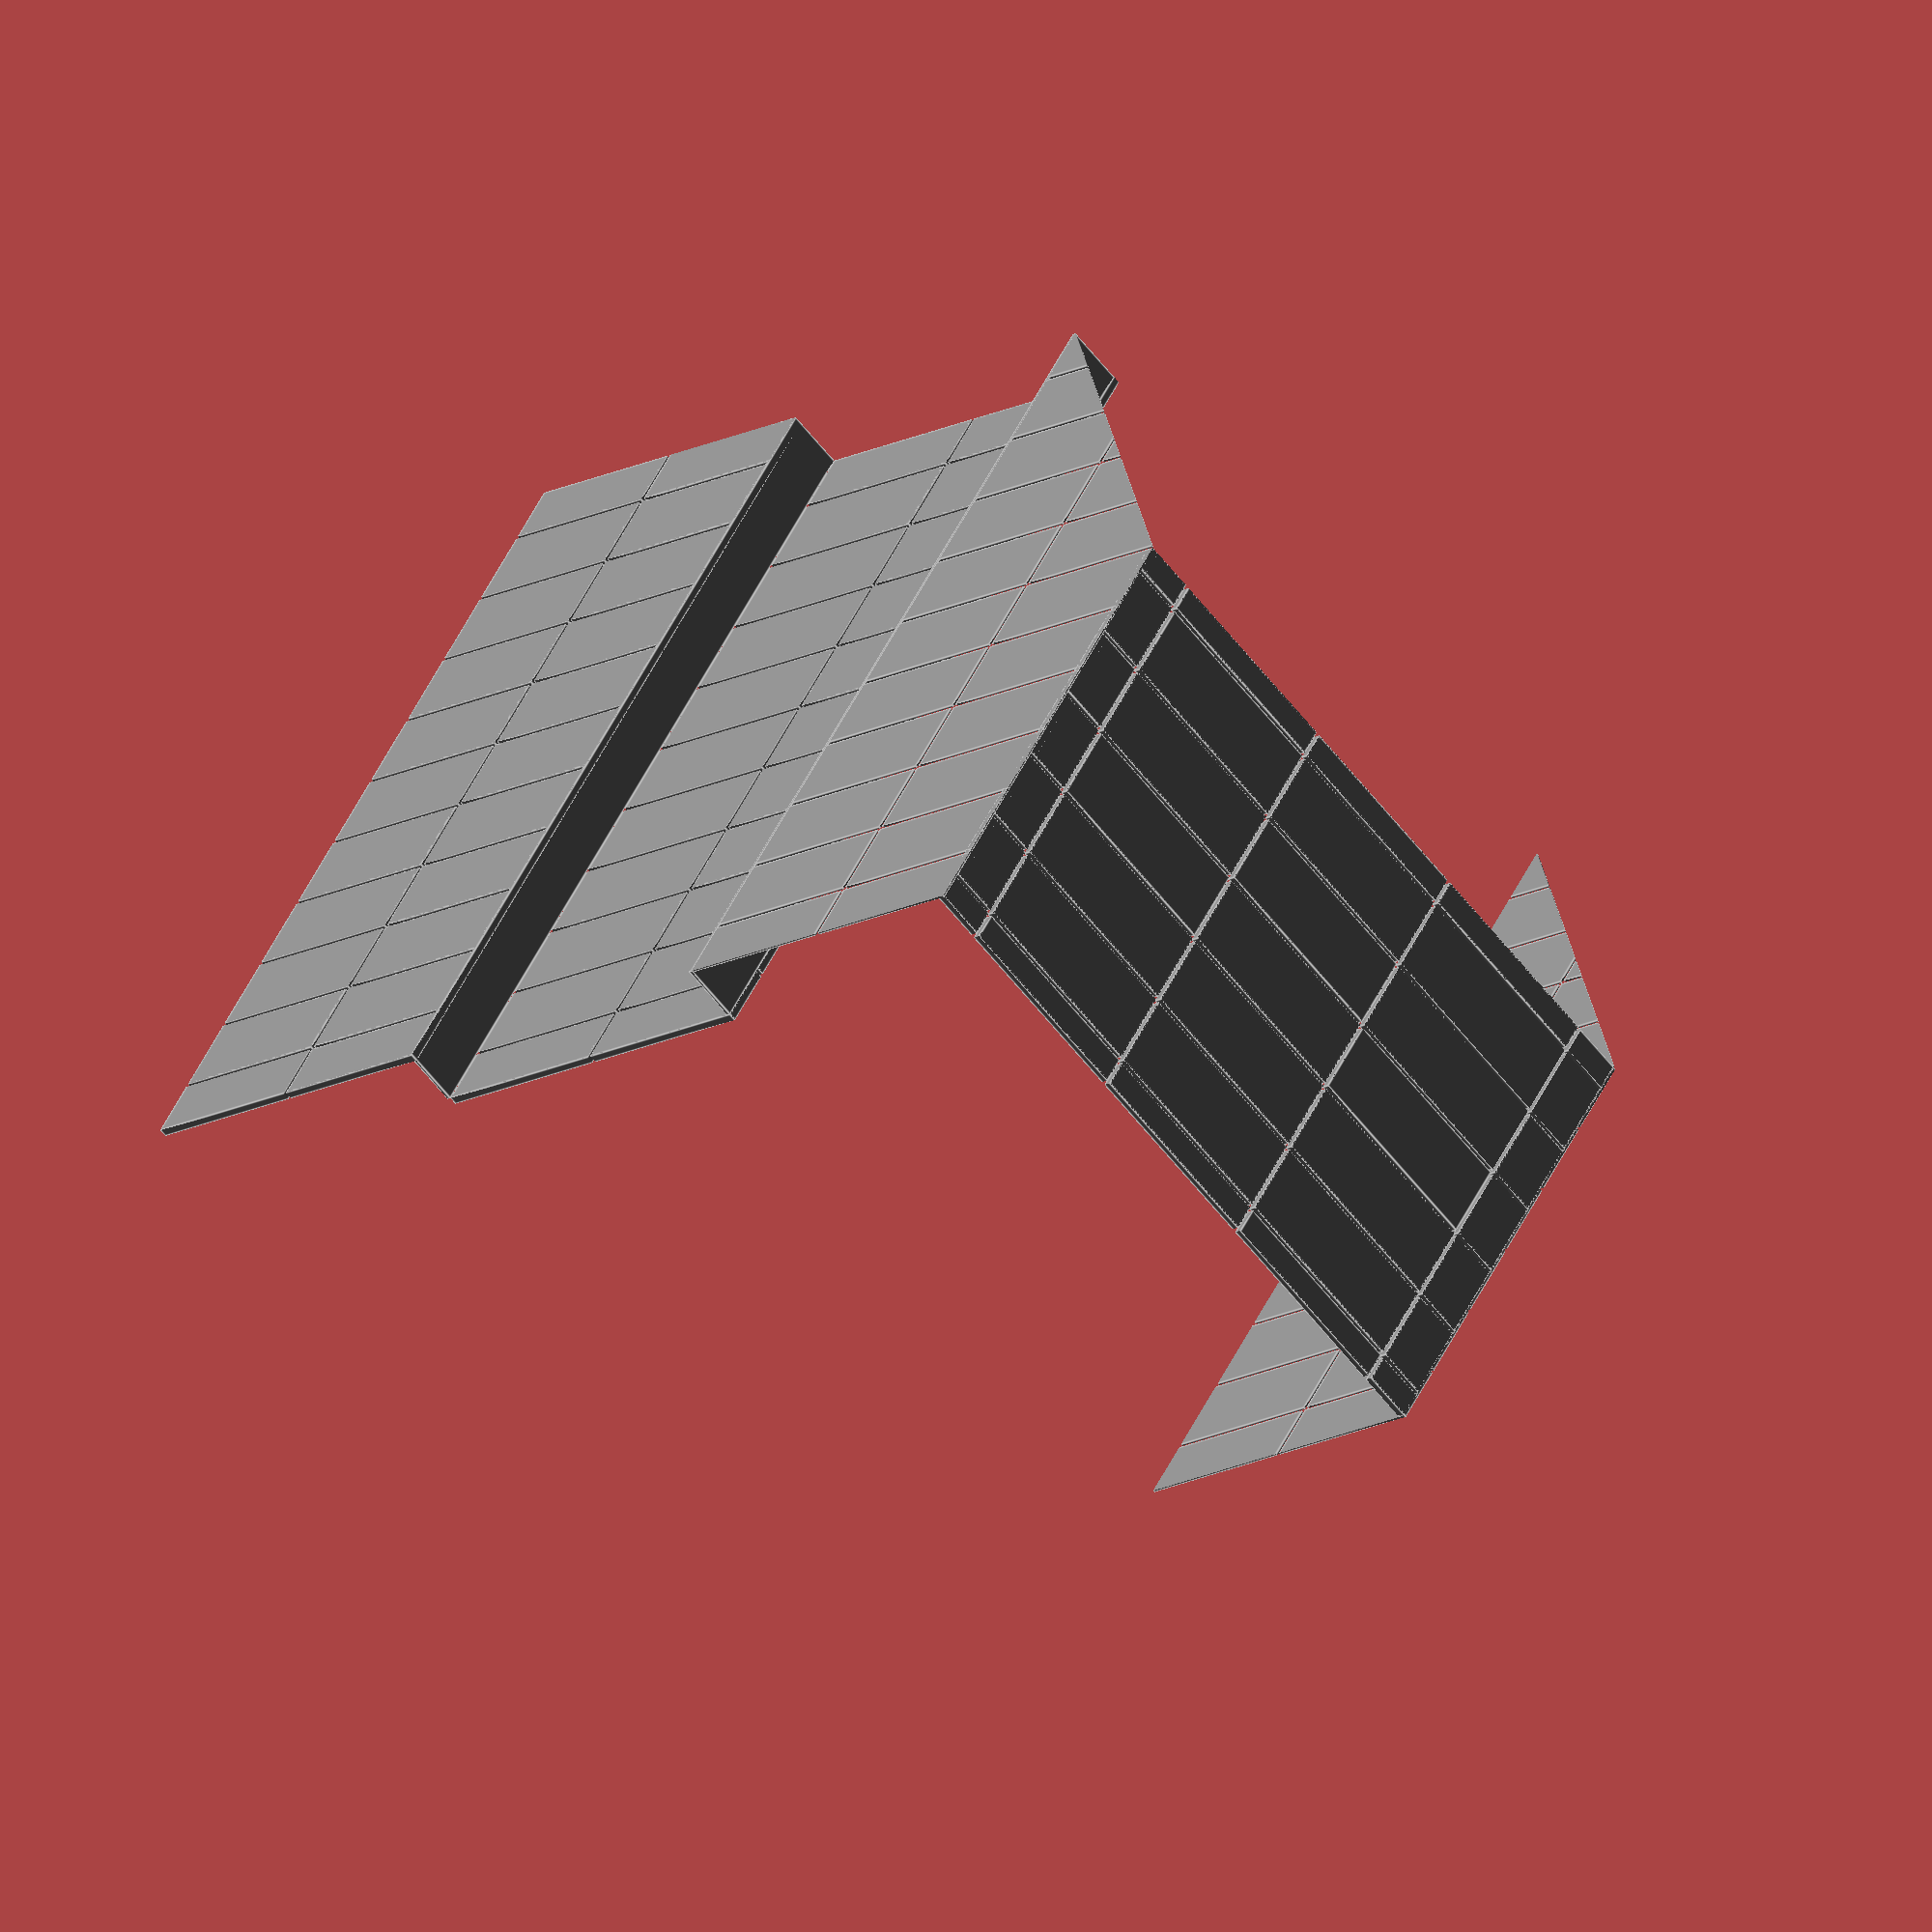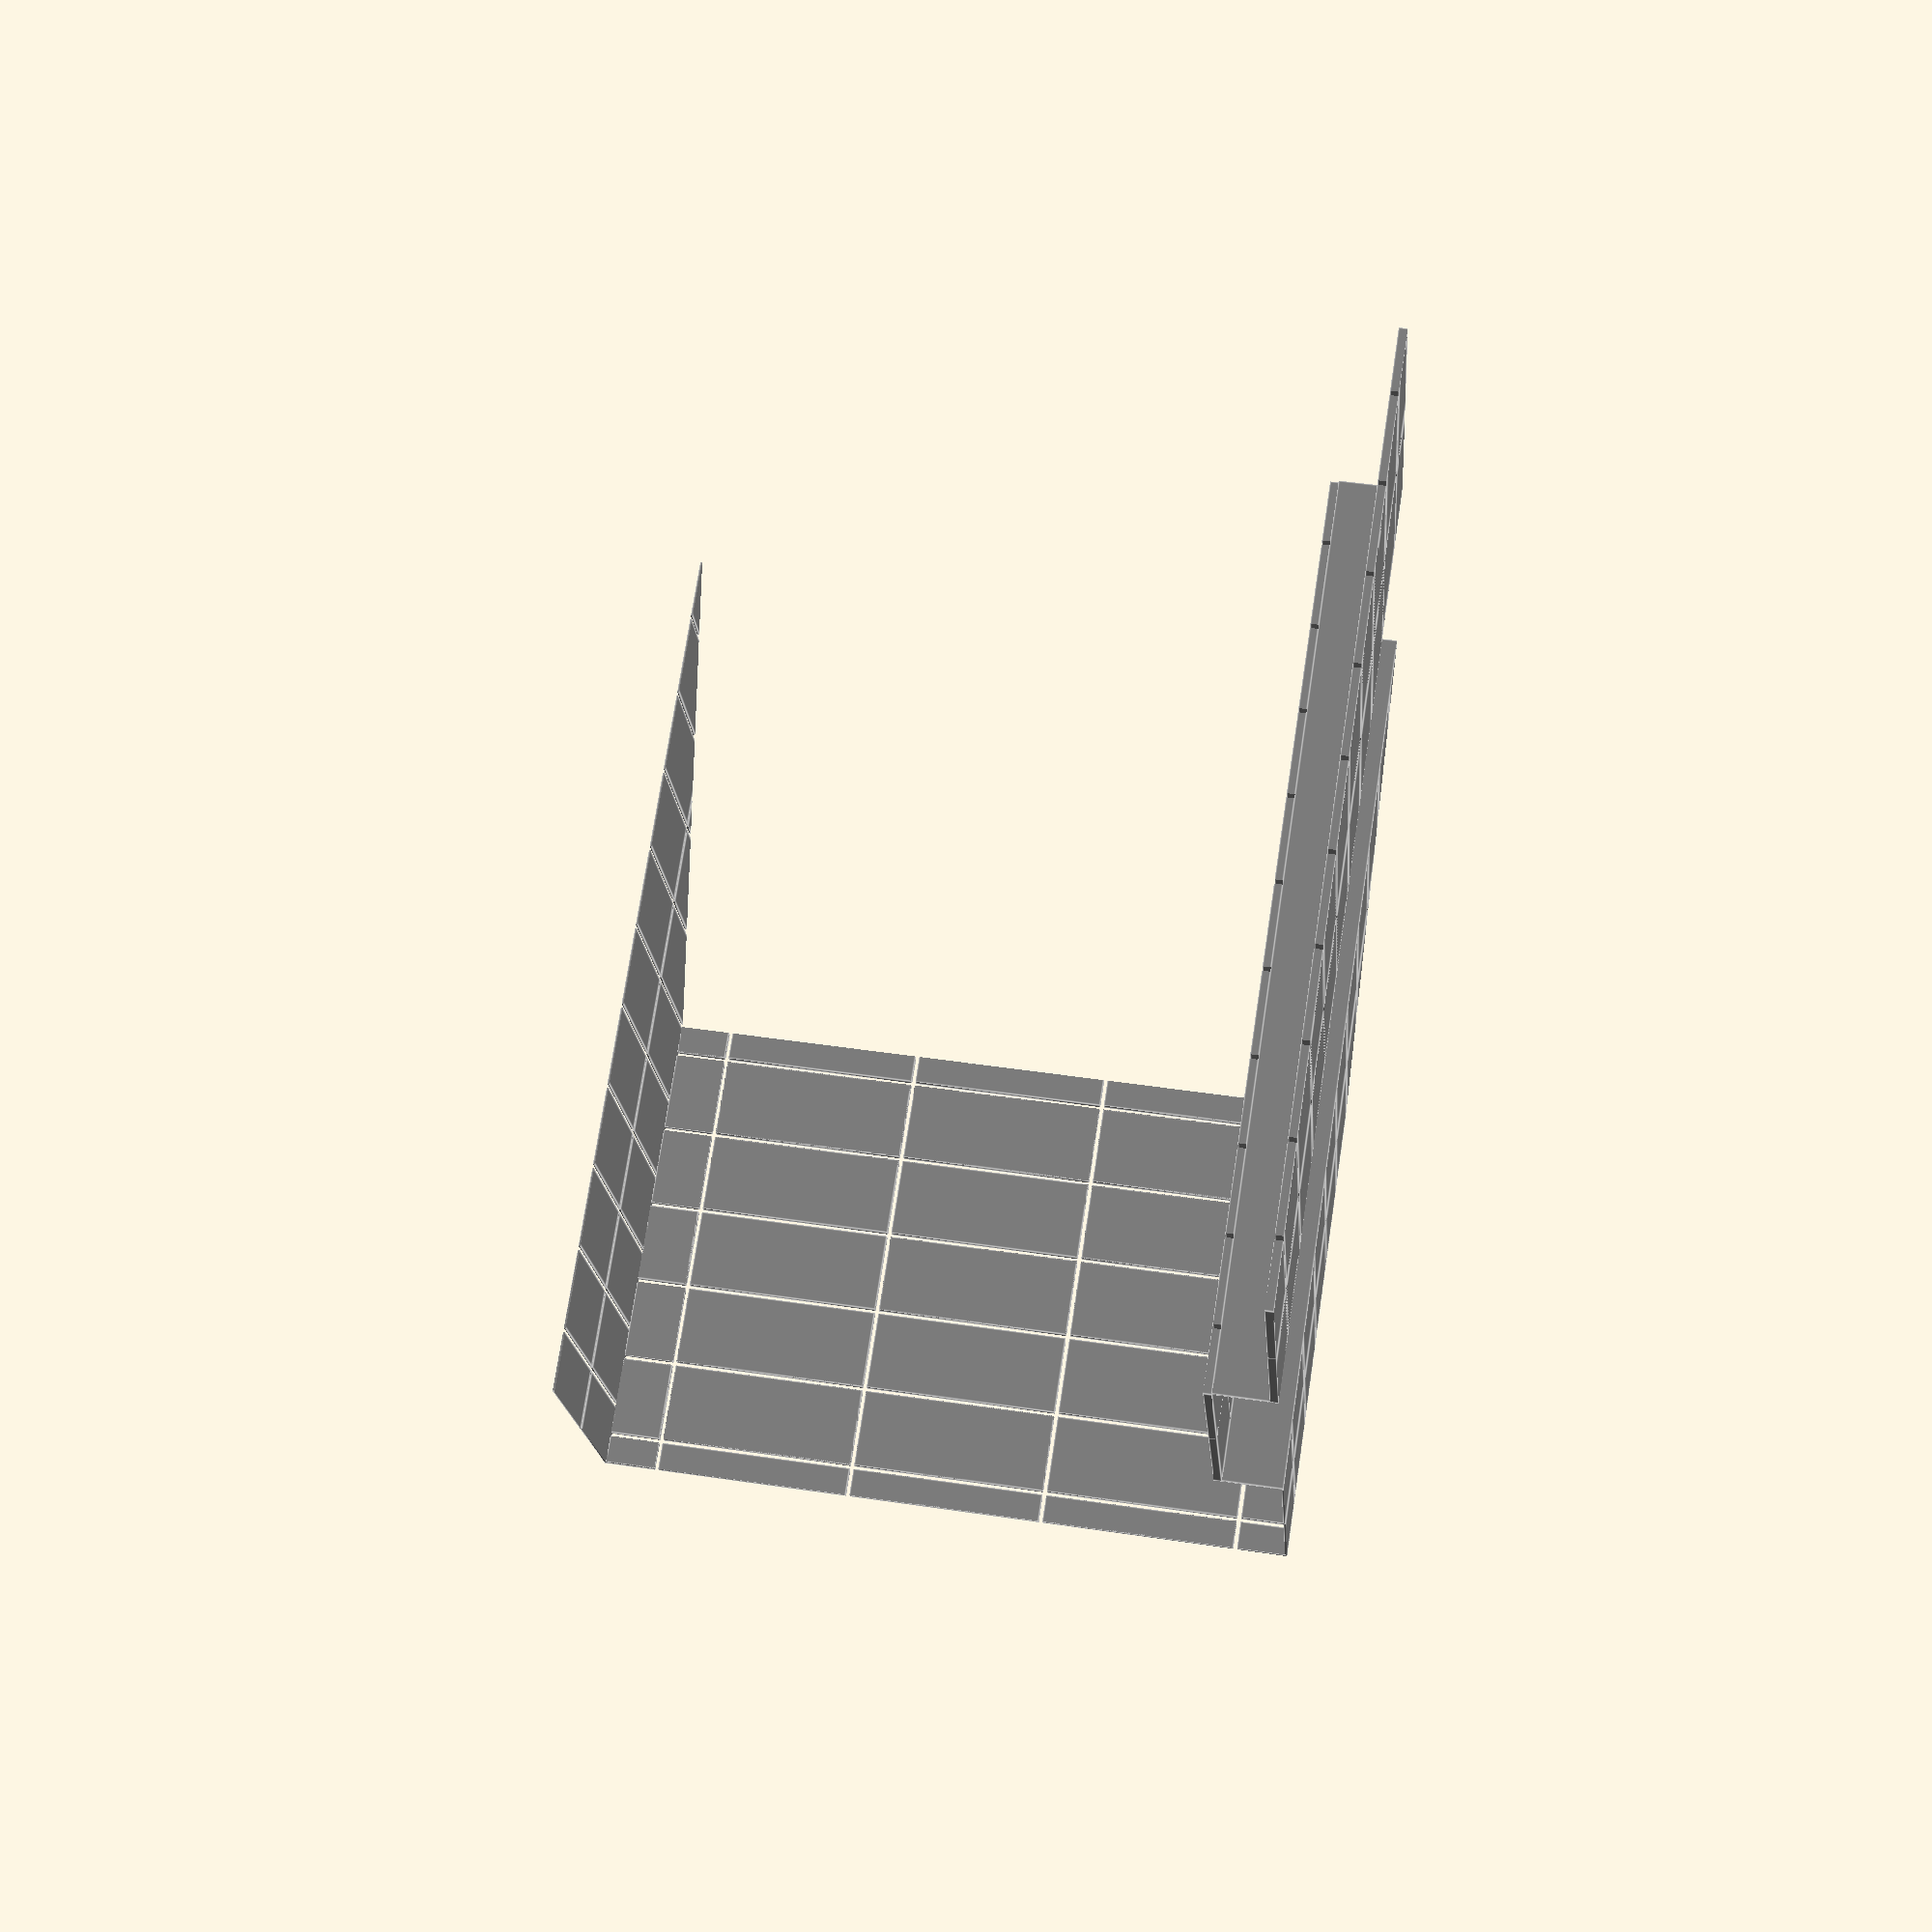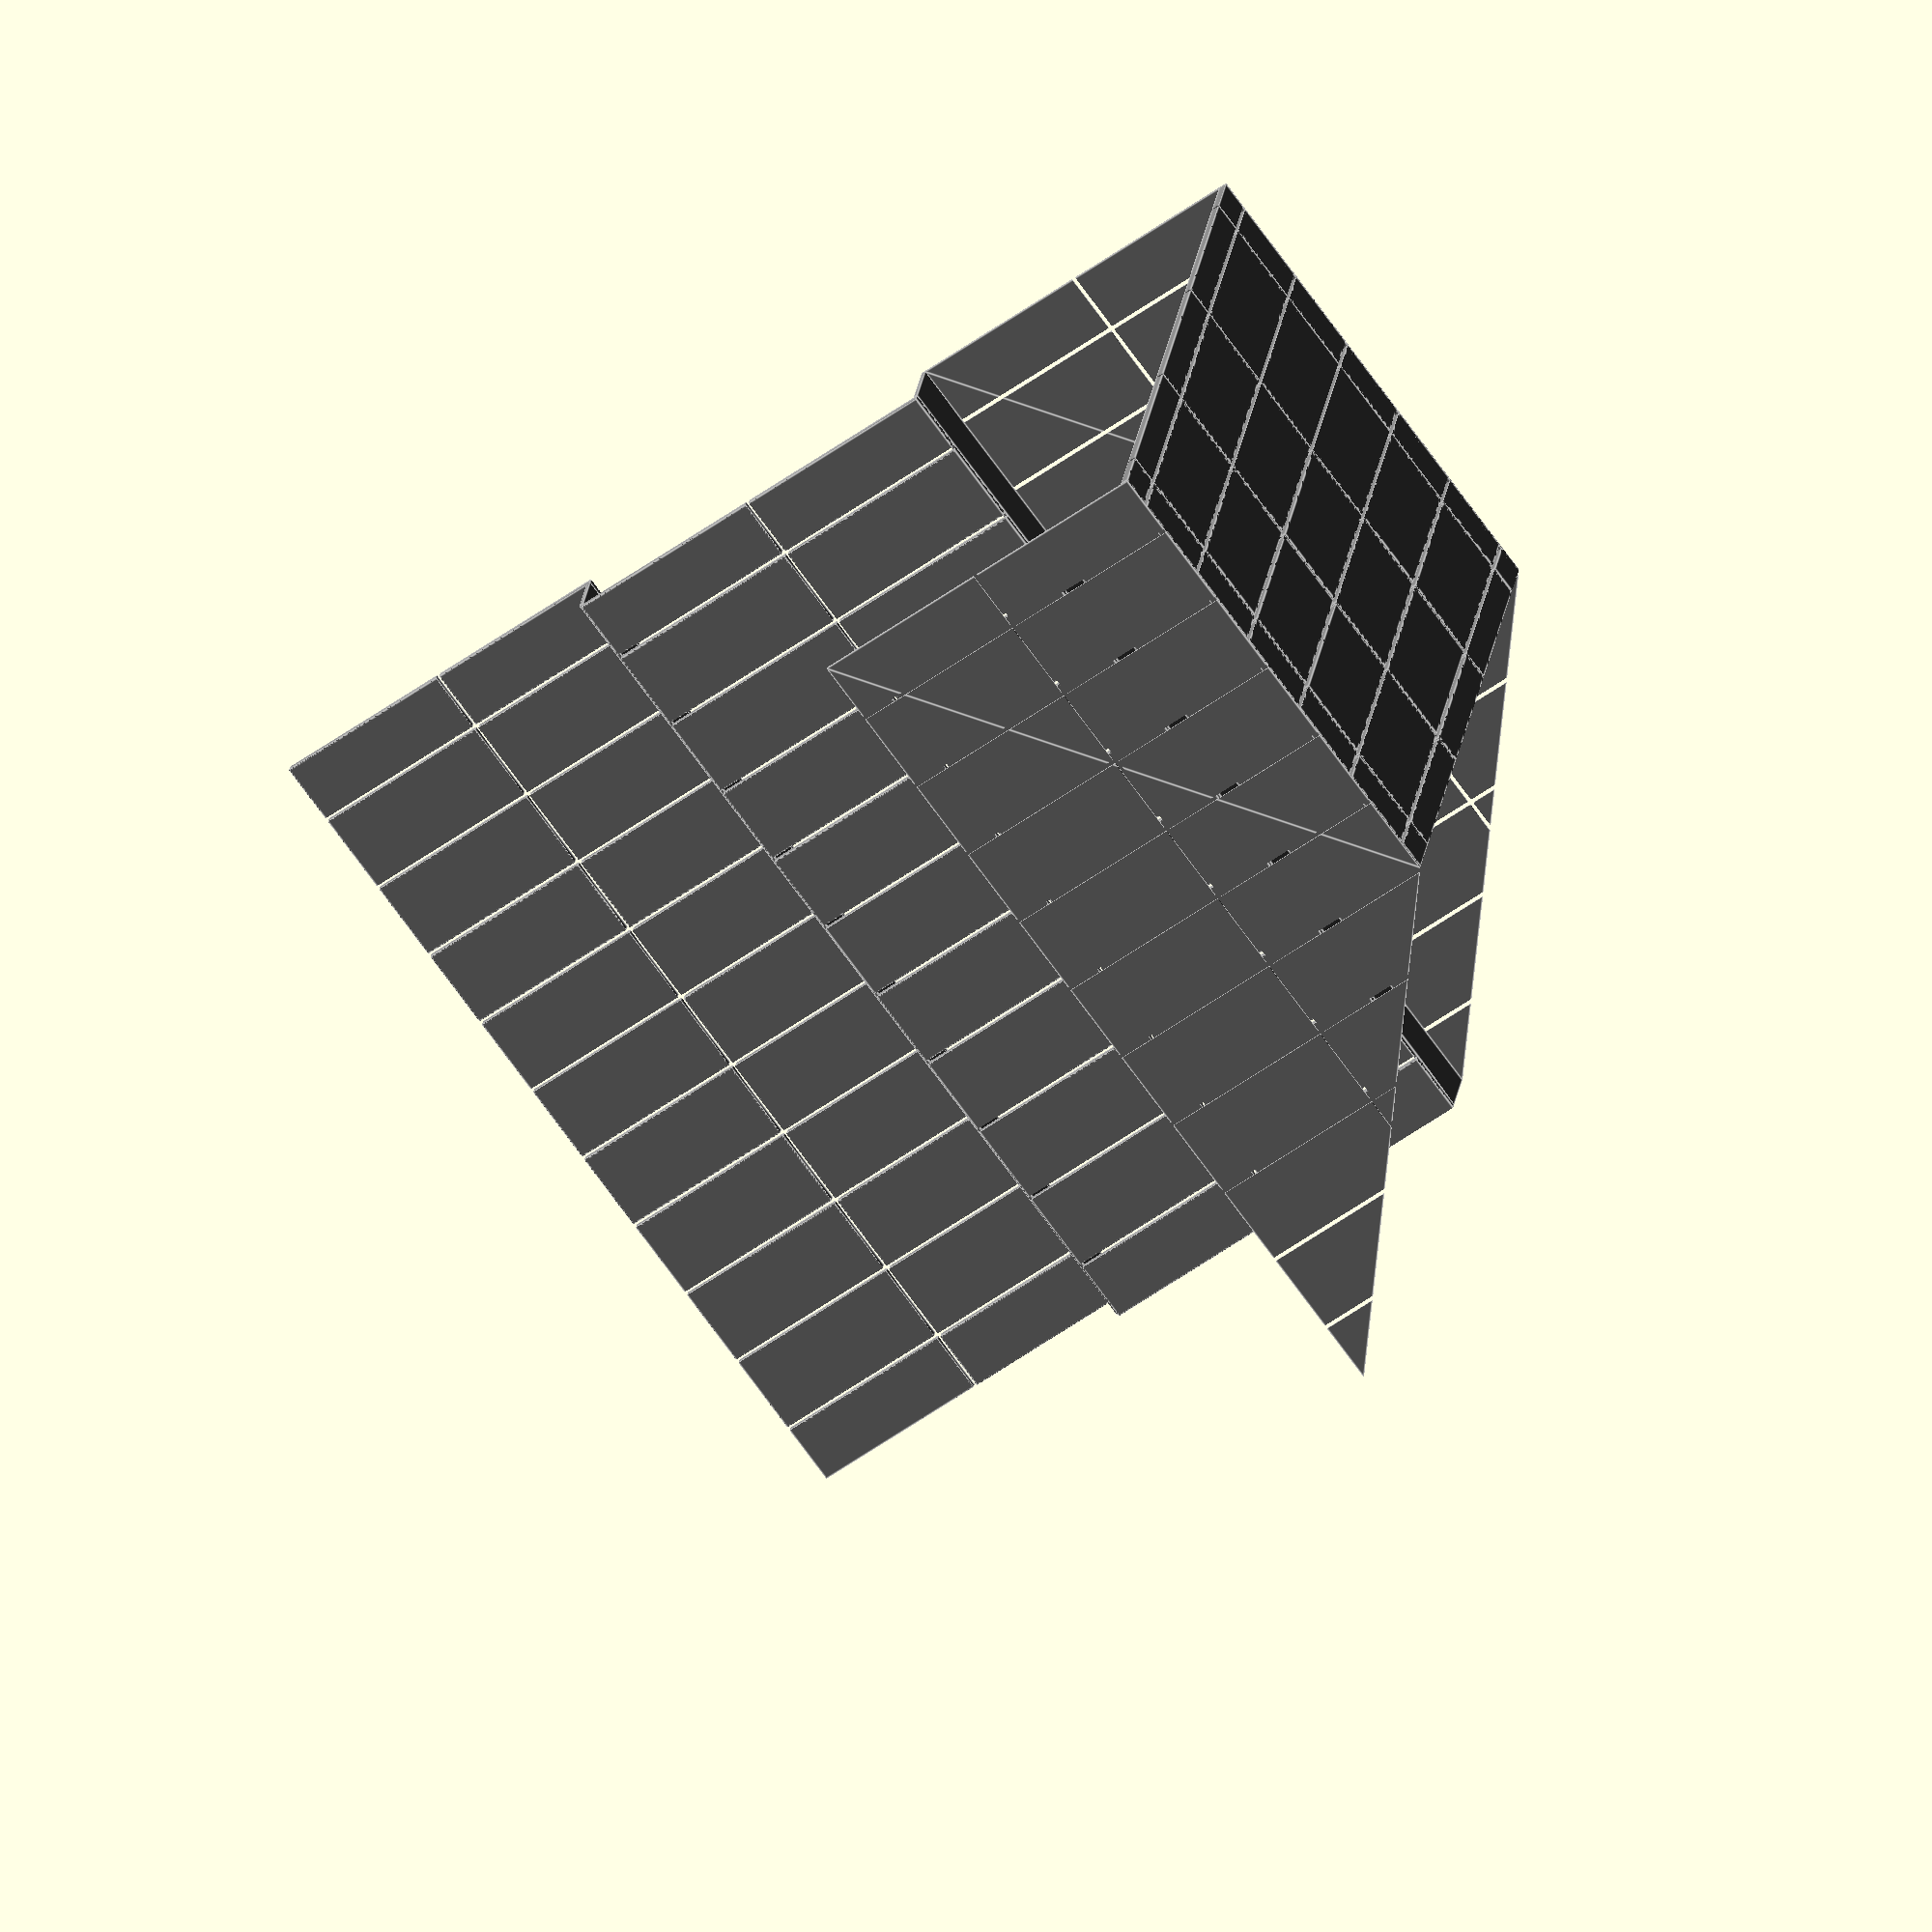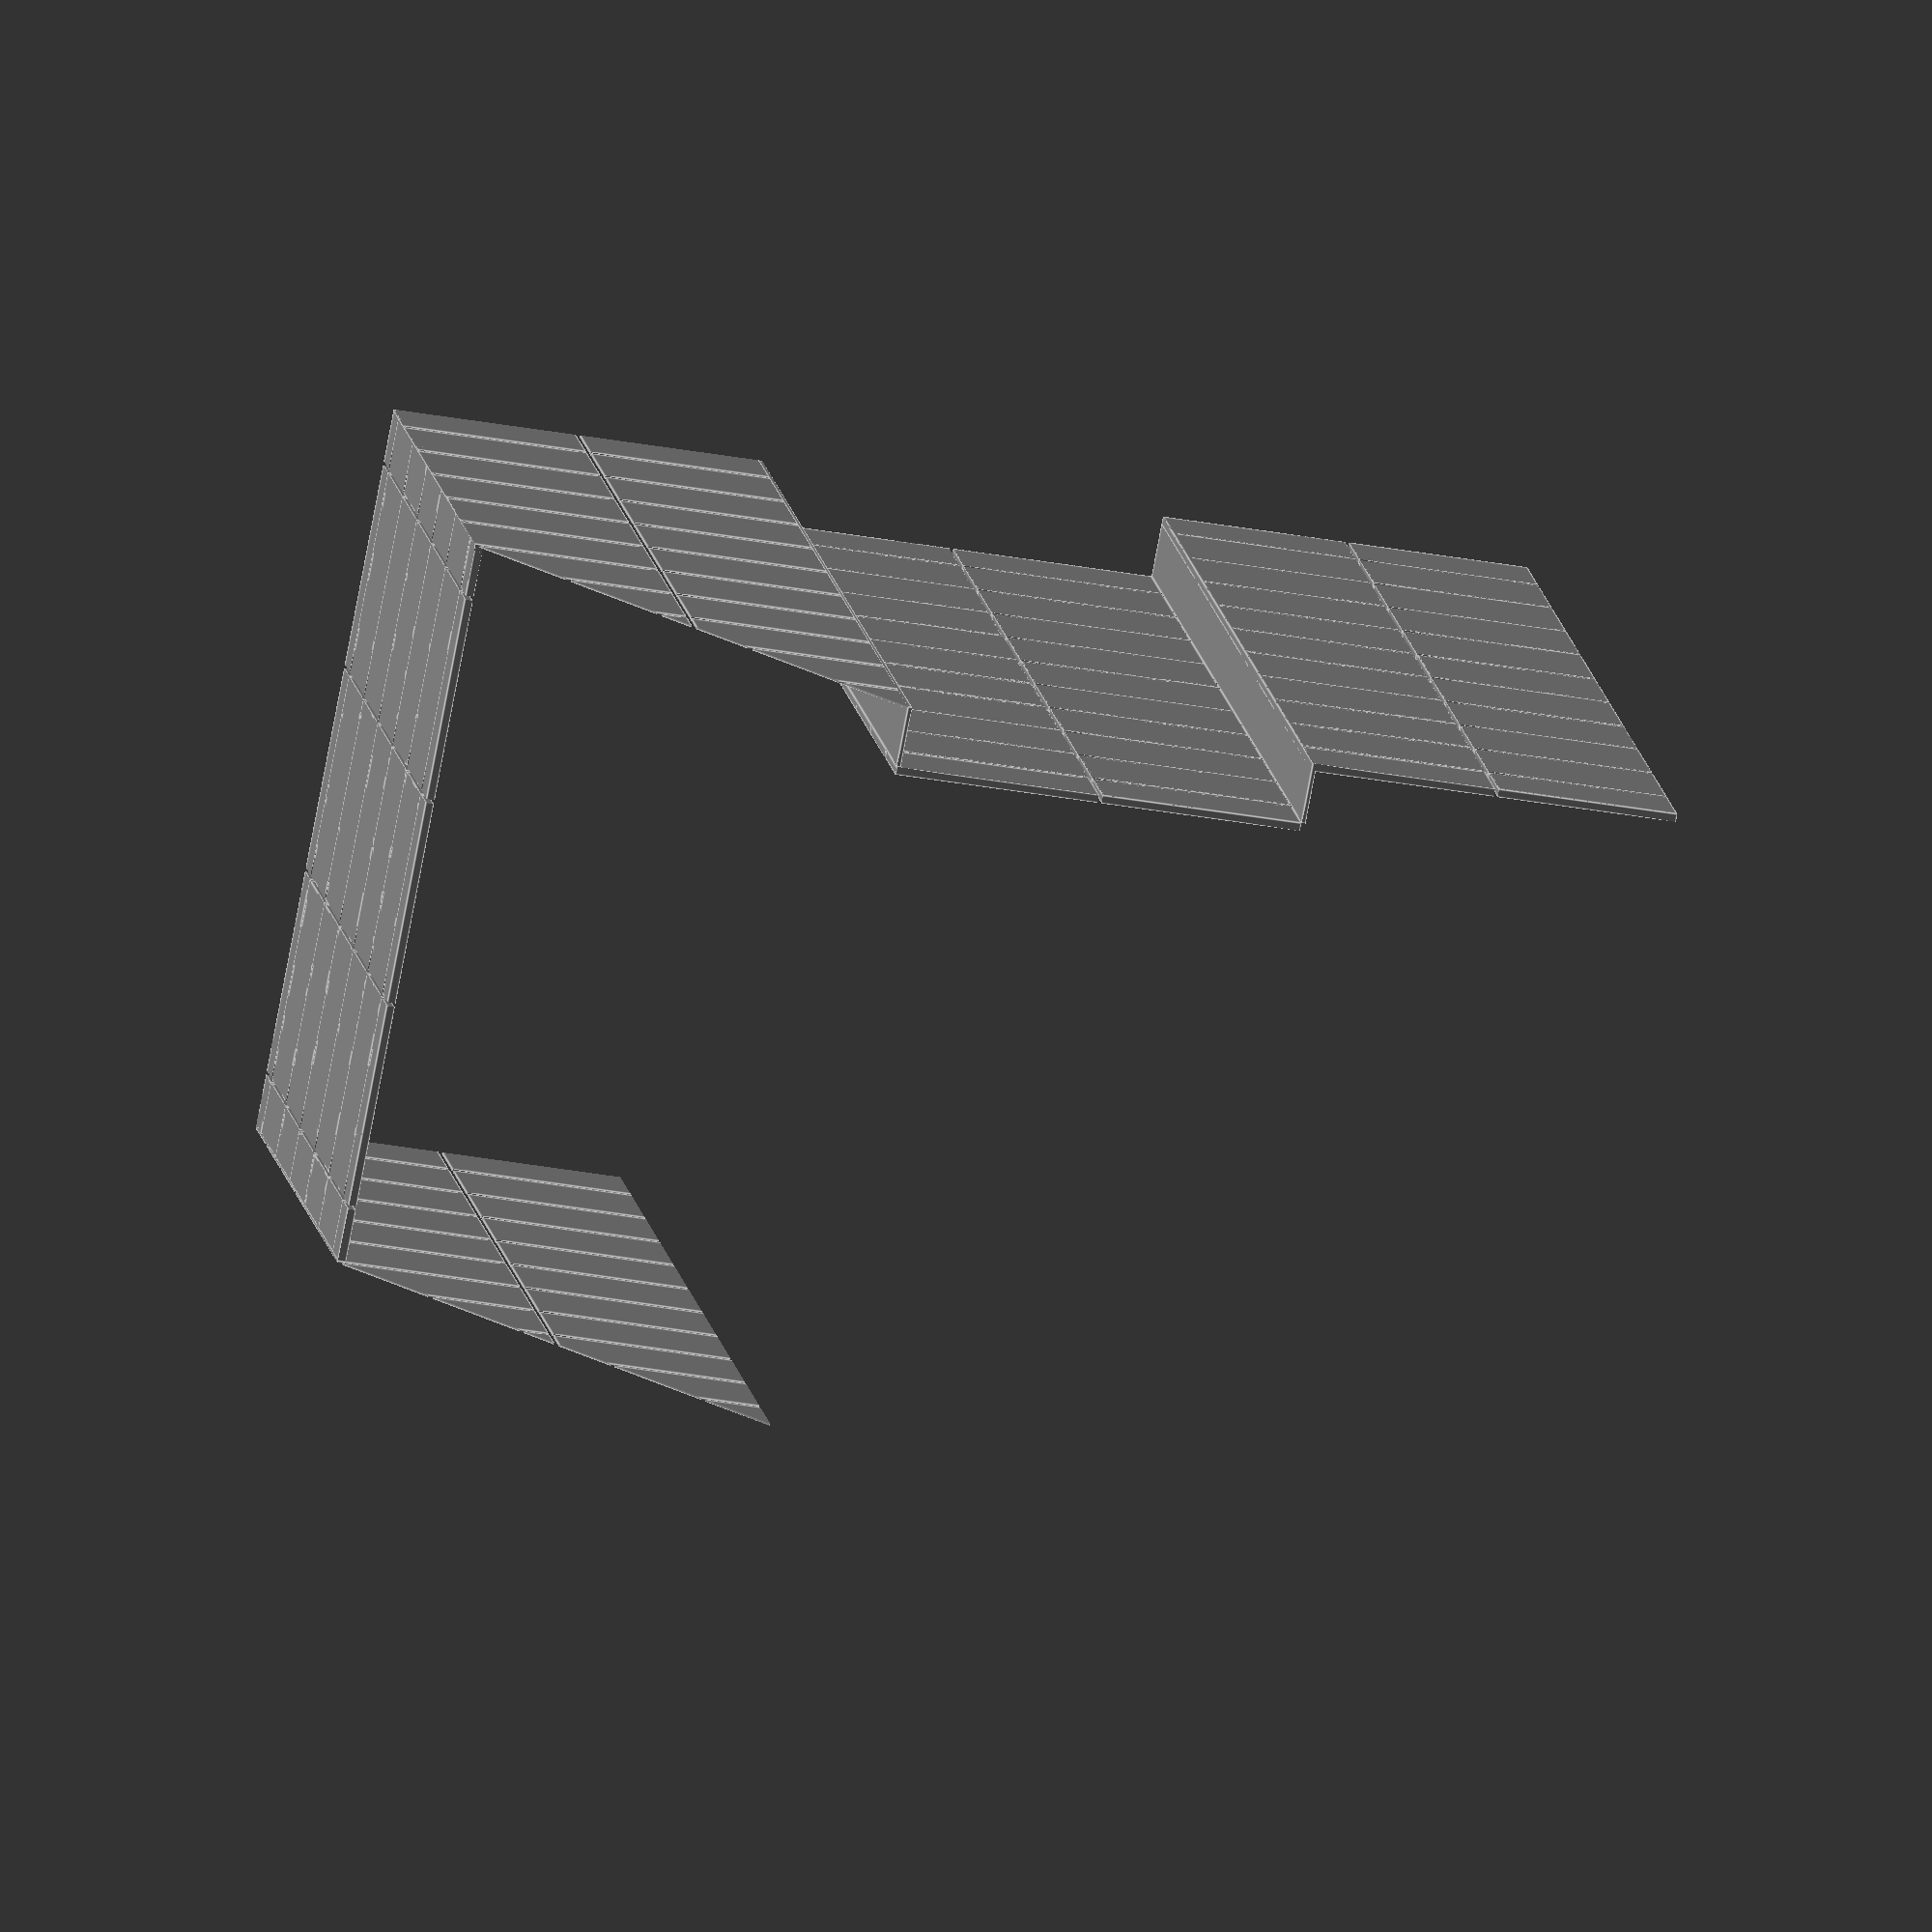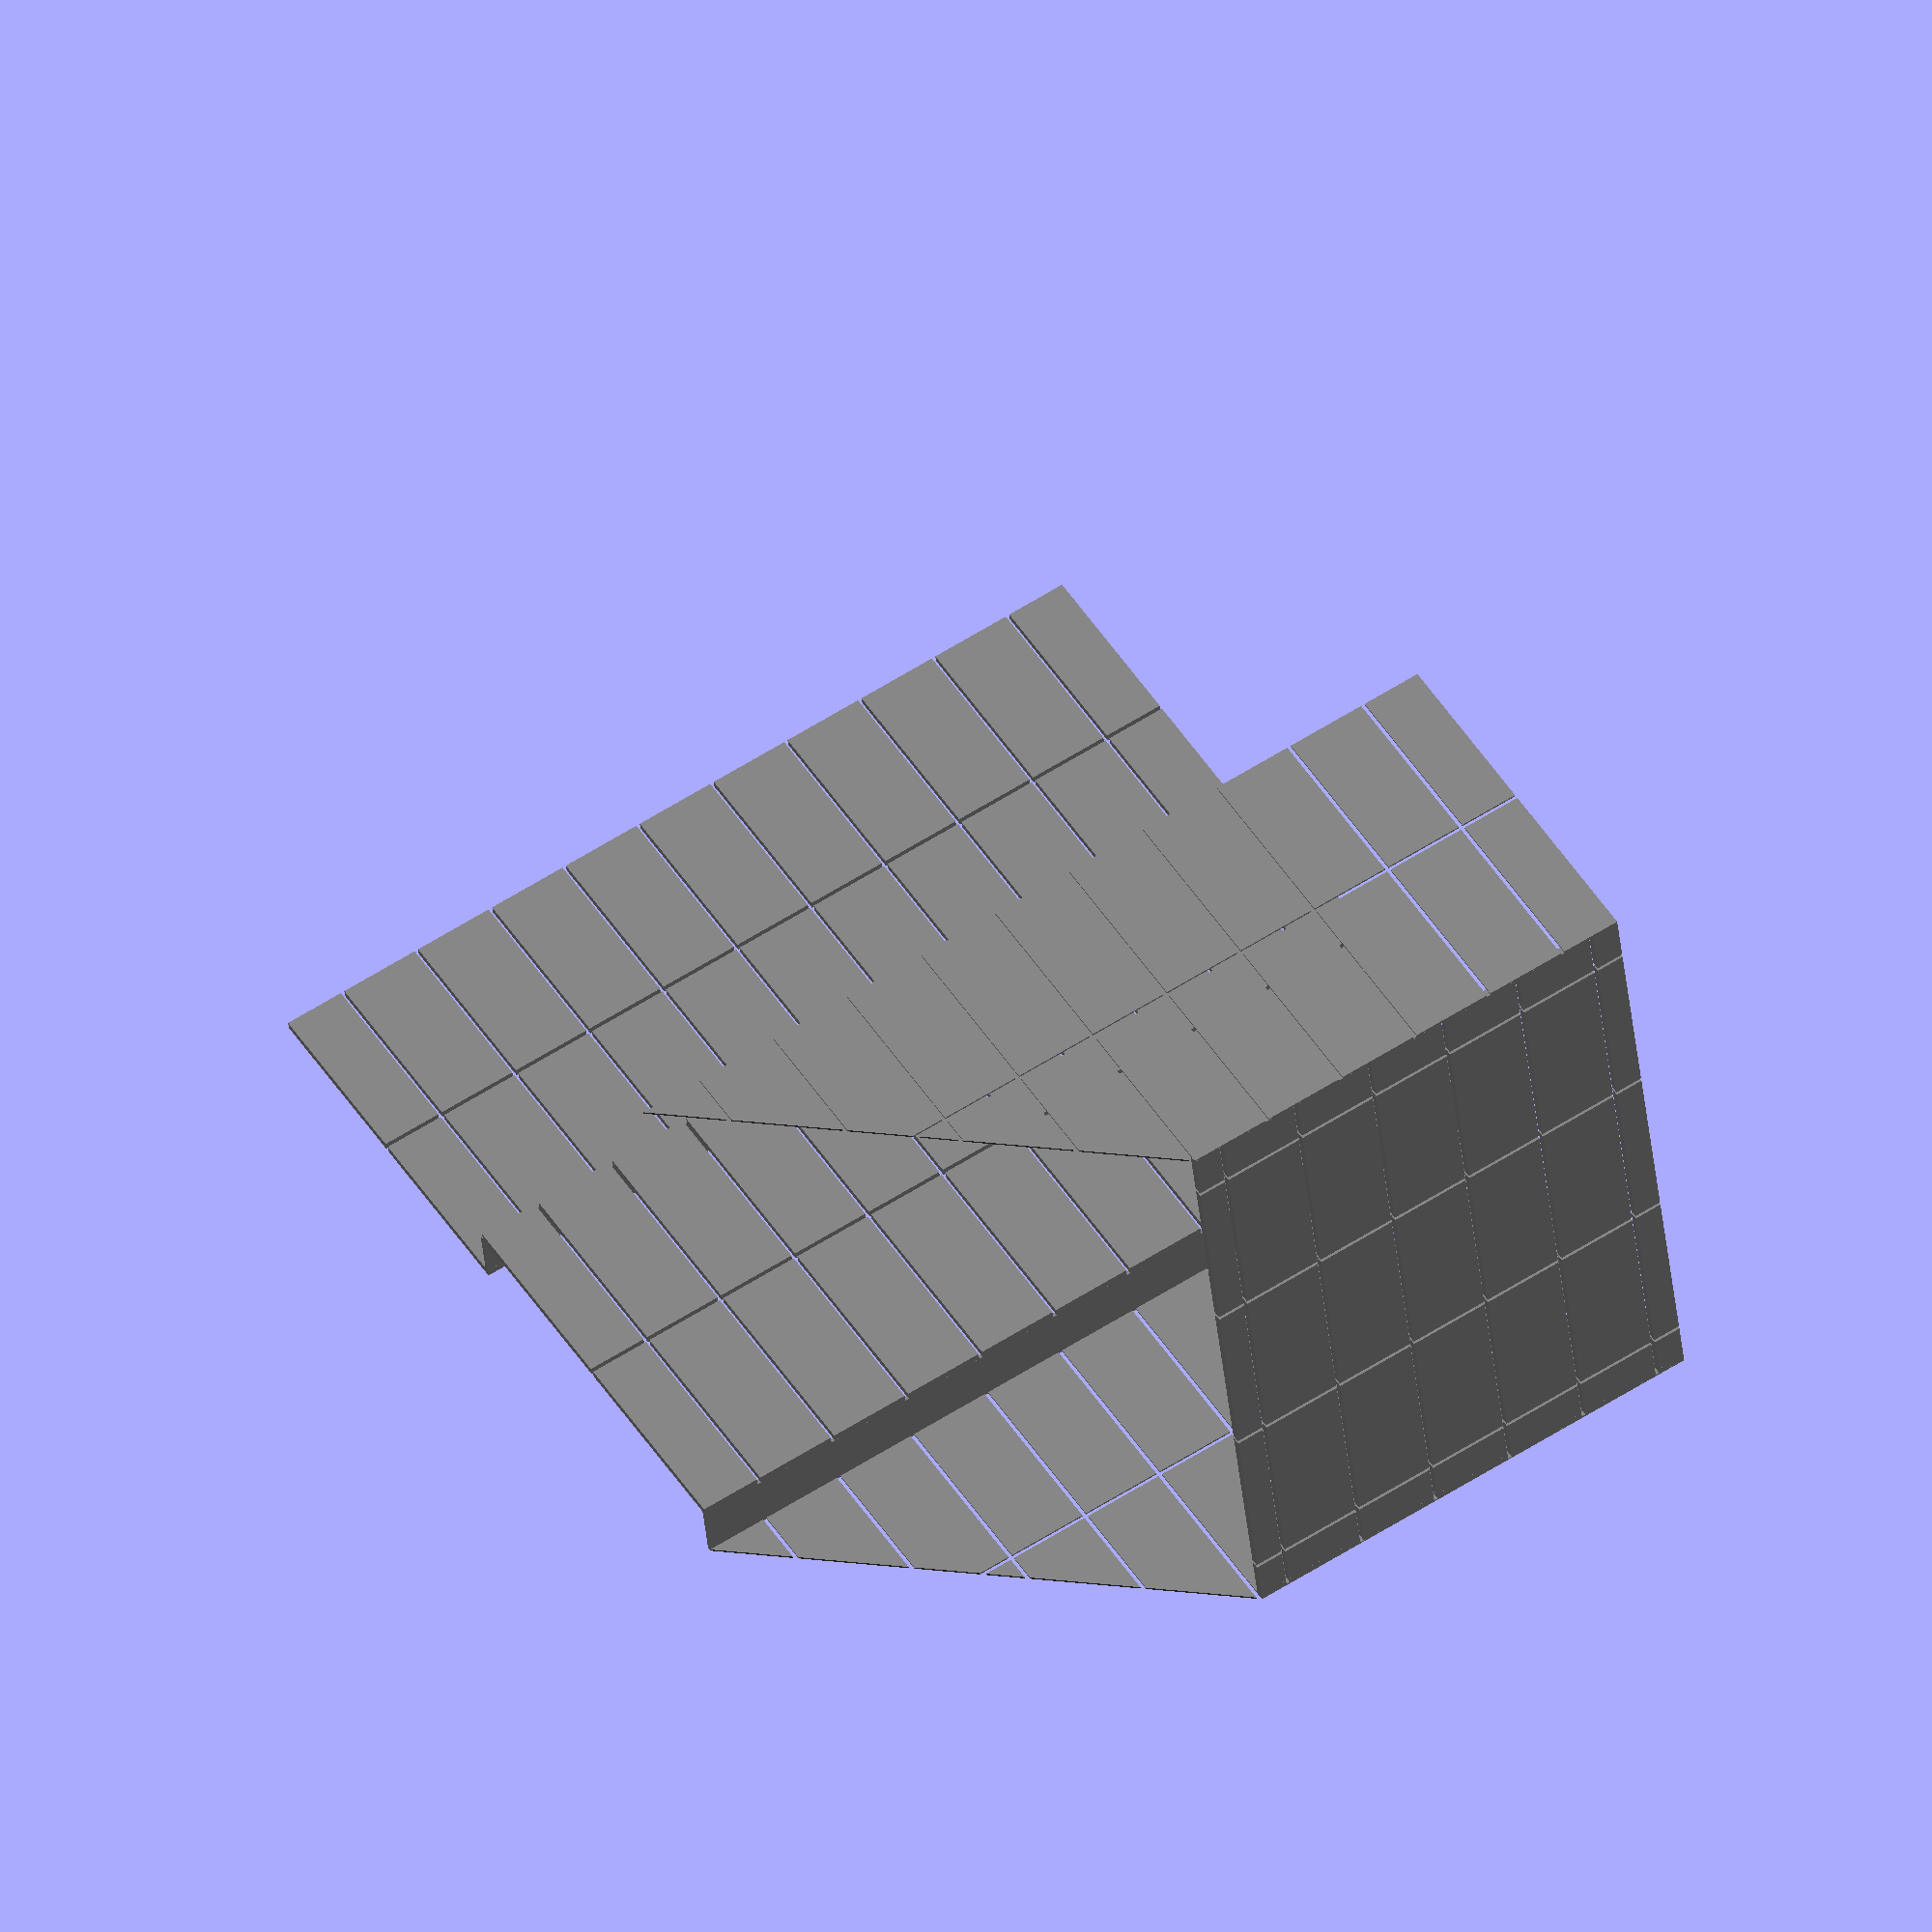
<openscad>

// tile_width, tile_height include 1/2 gap_size !
module tiled_wall(wall_width, wall_height, tile_widthx, tile_heighty, gap_size, offset_x, offset_y) {
    
    tile_width = tile_widthx + gap_size;
    tile_height = tile_heighty + gap_size;
 
//    color("gray")
    //cube([wall_width, wall_height, 1]);
   
    intersection(){
        //color("gray")
        cube([wall_width, wall_height, 2]);

        num_tiles_x = ceil(wall_width / tile_width); // Number of tiles in X direction
        num_tiles_y = ceil(wall_height / tile_height); // Number of tiles in Y direction
        
        center_x = (wall_width - tile_width) /2 ;
        center_y = (wall_height - tile_height) / 2 ;

        tx = floor(num_tiles_x/2);
        ty = floor(num_tiles_y/2);

        for (x = [-tx-1 :1: tx]) {
            for (y = [-ty-1 :1: ty]) {
                ox = offset_x + center_x + x * tile_width;
                oy = offset_y + center_y + y * tile_height;
                // draw tile 
                union(){
                translate([ox+(gap_size/2) , oy+(gap_size/2) , 0])
                //color("lightgray") 
                    cube([tile_width-gap_size, tile_height-gap_size, 2]);
                }
            }
        }
    }
        
}

module tiled_poly_wall(wall_width, wall_height, points, tile_widthx, tile_heighty, gap_size, offset_x, offset_y) {
    
    tile_width = tile_widthx + gap_size;
    tile_height = tile_heighty + gap_size;
 
//    color("gray")
    //cube([wall_width, wall_height, 1]);
   
    intersection(){
        //color("gray")
        //cube([wall_width, wall_height, 2]);
          polygon(points=points);

        num_tiles_x = ceil(wall_width / tile_width); // Number of tiles in X direction
        num_tiles_y = ceil(wall_height / tile_height); // Number of tiles in Y direction
        
        center_x = (wall_width - tile_width) /2 ;
        center_y = (wall_height - tile_height) / 2 ;

        tx = floor(num_tiles_x/2);
        ty = floor(num_tiles_y/2);

        for (x = [-tx-1 :1: tx]) {
            for (y = [-ty-1 :1: ty]) {
                ox = offset_x + center_x + x * tile_width;
                oy = offset_y + center_y + y * tile_height;
                // draw tile 
                union(){
                translate([ox+(gap_size/2) , oy+(gap_size/2) , 0])
                //color("lightgray") 
                    cube([tile_width-gap_size, tile_height-gap_size, 2]);
                }
            }
        }
    }
        
}



x = 180;
y = 280; // 90-100-100
tile_x = 50;
tile_y = 20;
gap = 1;//0.4;

color("gray") {
//cube([x,y,1]);
    
  
y1 = 90; // shower
y2 = 100; //wc
y3 = 90; //sink
h1 = 120; // inclined wall
h = 220; //total h
points = [[0,0],[0,y1],[h1,y1],[h,0]];

    
// back 
translate([0,y,0]) rotate([90,0,0]) tiled_wall(x,h1,tile_x, tile_y, gap, 0,0);
    
// inclined side 1     
translate([0,y-y1,0]) rotate([0,-90,0]) tiled_poly_wall(h,y1,points,tile_y, tile_x, gap, 0,tile_x/2);

// inclined side 2     
translate([x,y-90,0]) rotate([0,-90,0]) tiled_poly_wall(h,y1,points,tile_y, tile_x, gap, 0,tile_x/2);


// toilet wall

translate([x,y-y1,0]) rotate([90,-90,0]) cube([h,15,1]); 

translate([x-15,y1,0]) 
    rotate([0,-90,0]) tiled_wall(h,y2,tile_y, tile_x, gap, 0,tile_x/2);

 
//sink wall
    
translate([x,y3,0]) rotate([90,-90,0]) cube([h,15,1]); 
translate([x,0,0]) 
    rotate([0,-90,0]) tiled_wall(h,y3,tile_y, tile_x, gap, 0,tile_x/2);


// door wall

}



//tiled_wall(200,100,20, 20, 0.4, 0,0);


</openscad>
<views>
elev=130.2 azim=132.5 roll=335.3 proj=o view=edges
elev=286.5 azim=184.2 roll=188.6 proj=p view=edges
elev=72.0 azim=260.7 roll=215.8 proj=o view=edges
elev=164.2 azim=100.7 roll=189.4 proj=o view=edges
elev=297.7 azim=80.5 roll=57.4 proj=o view=solid
</views>
